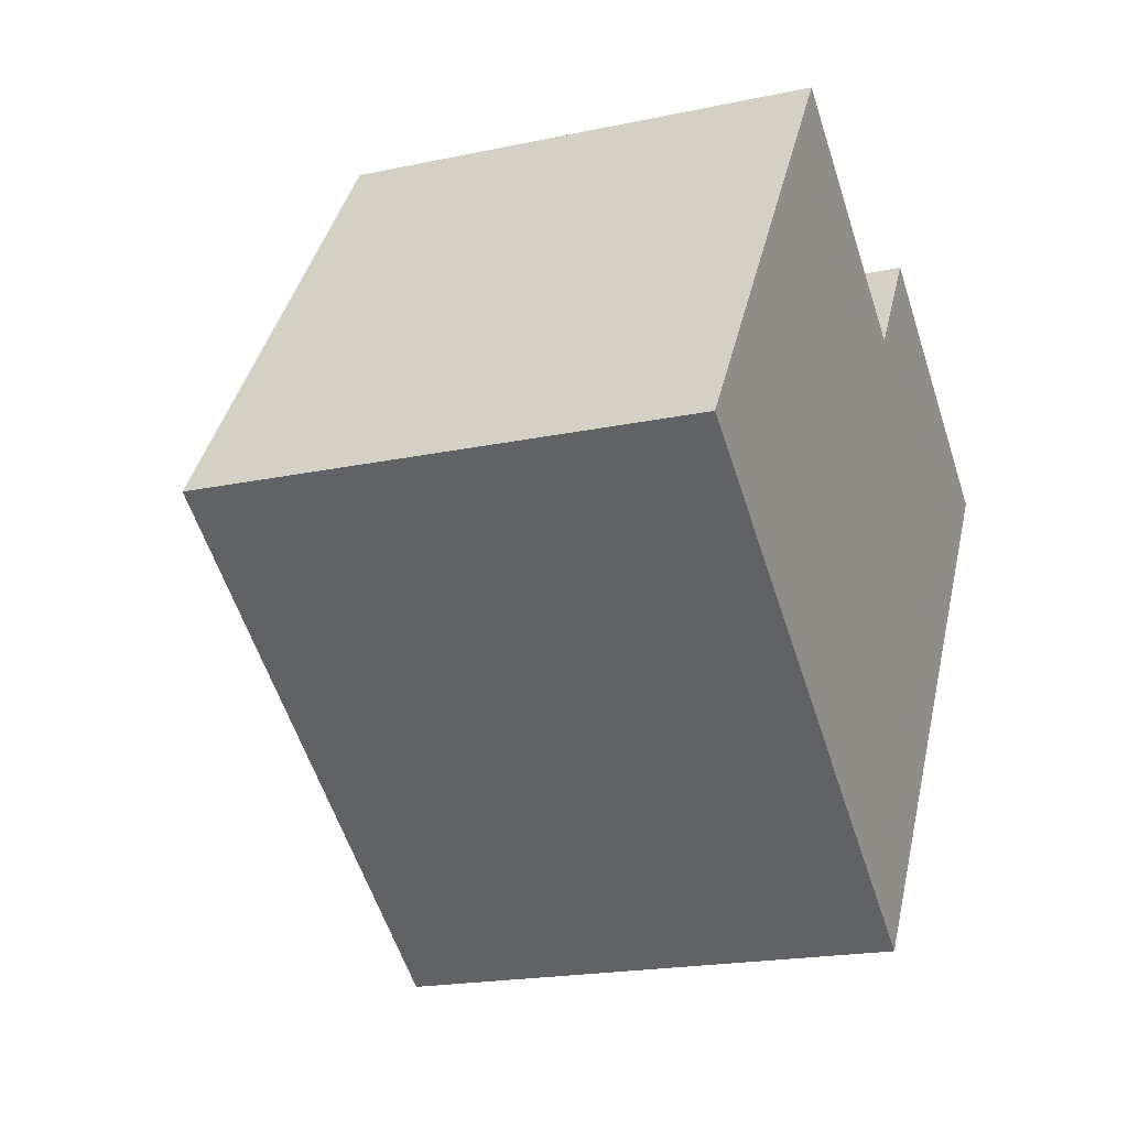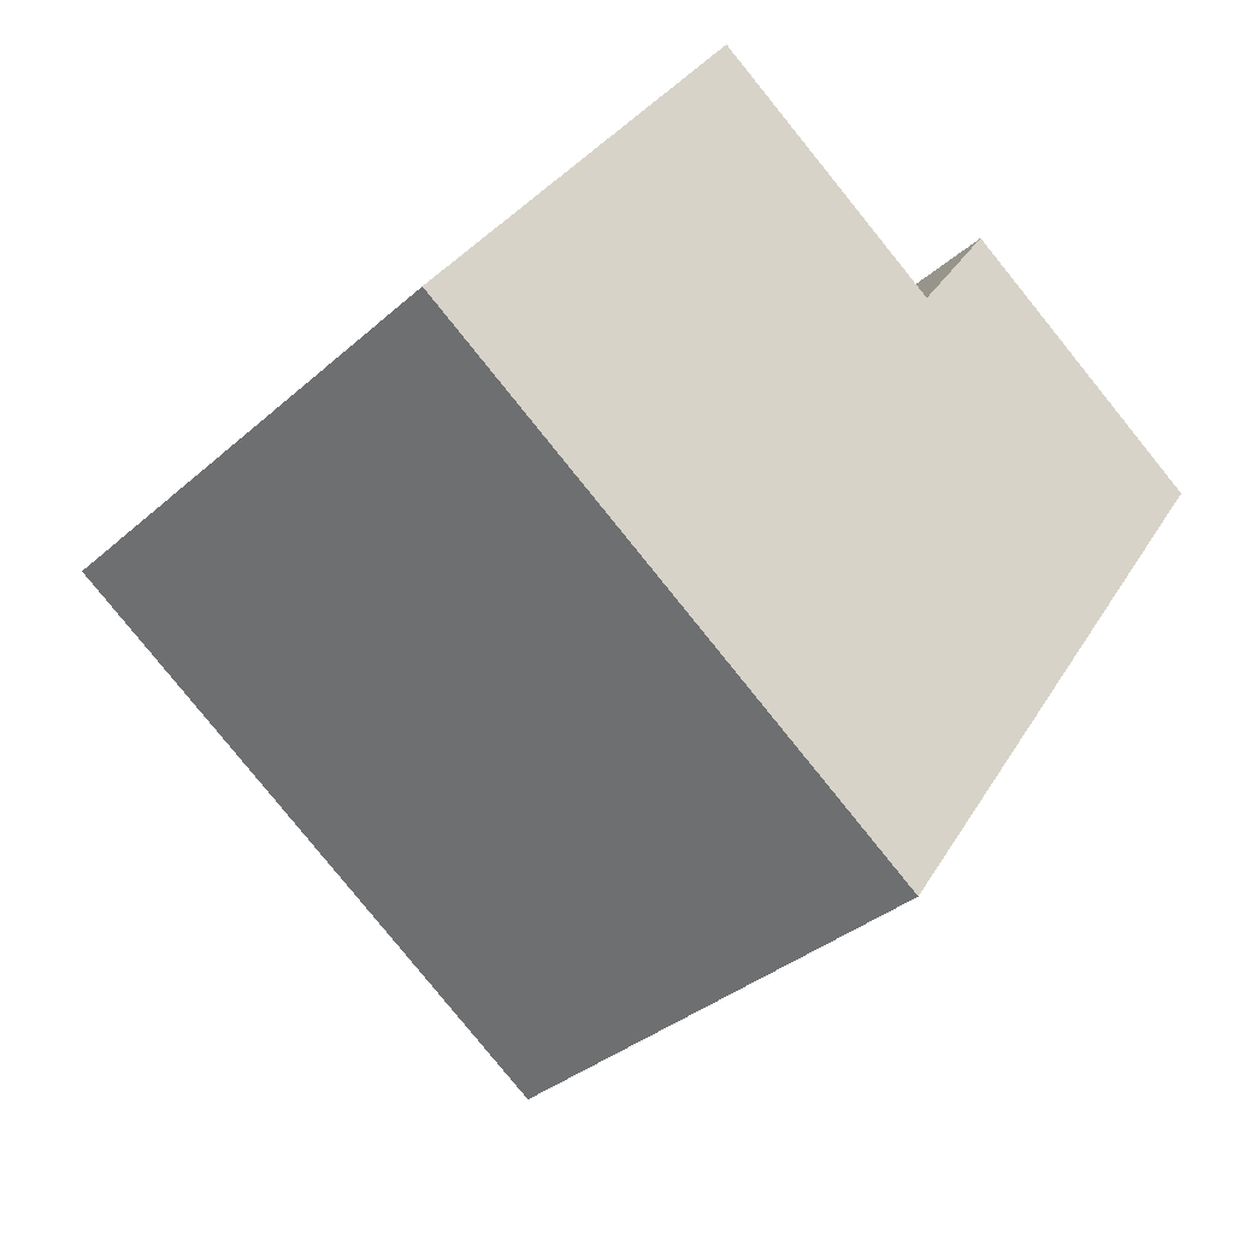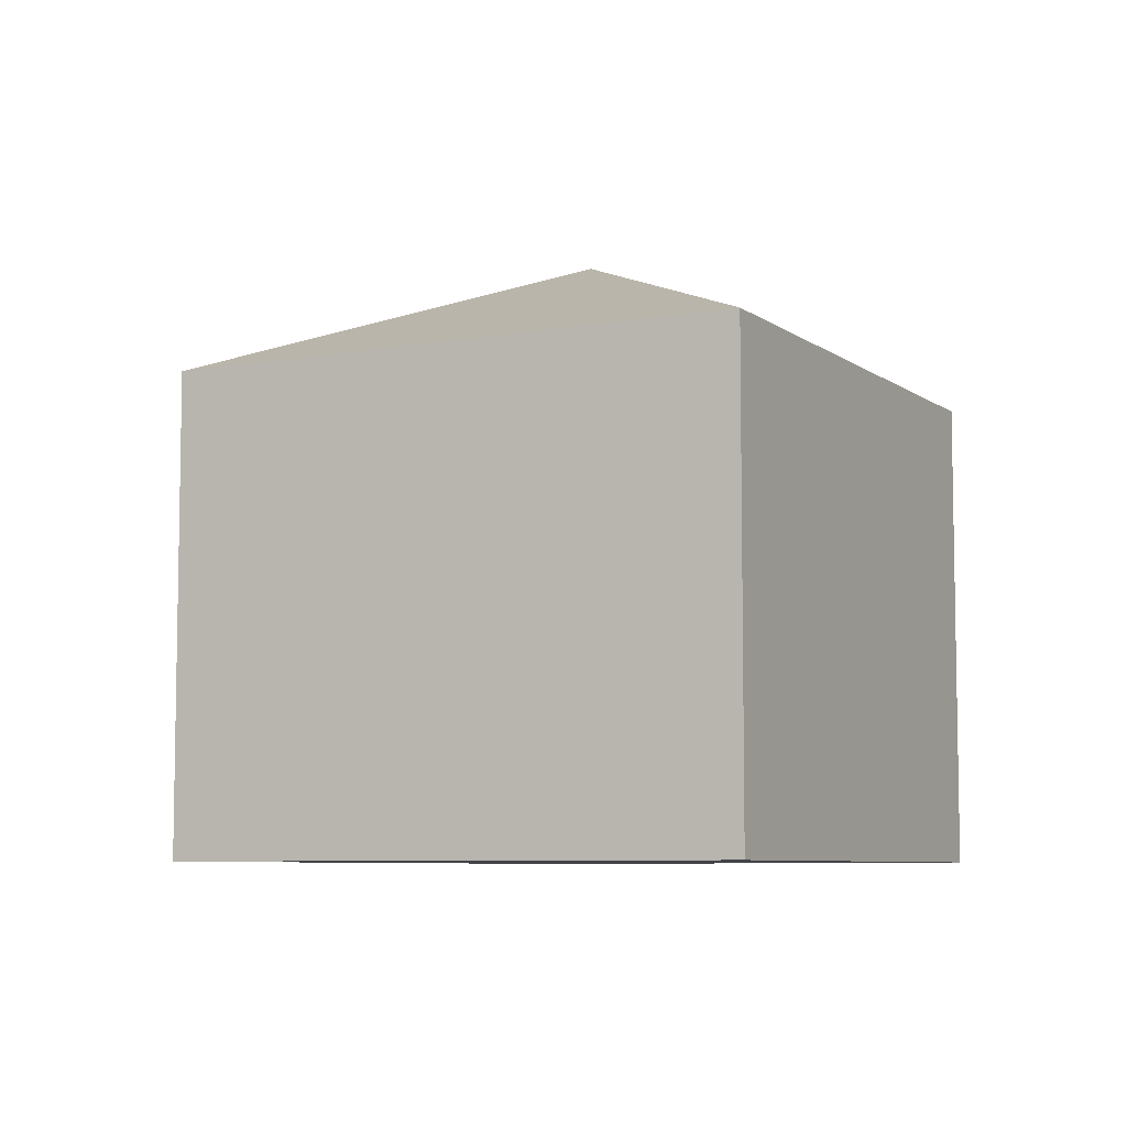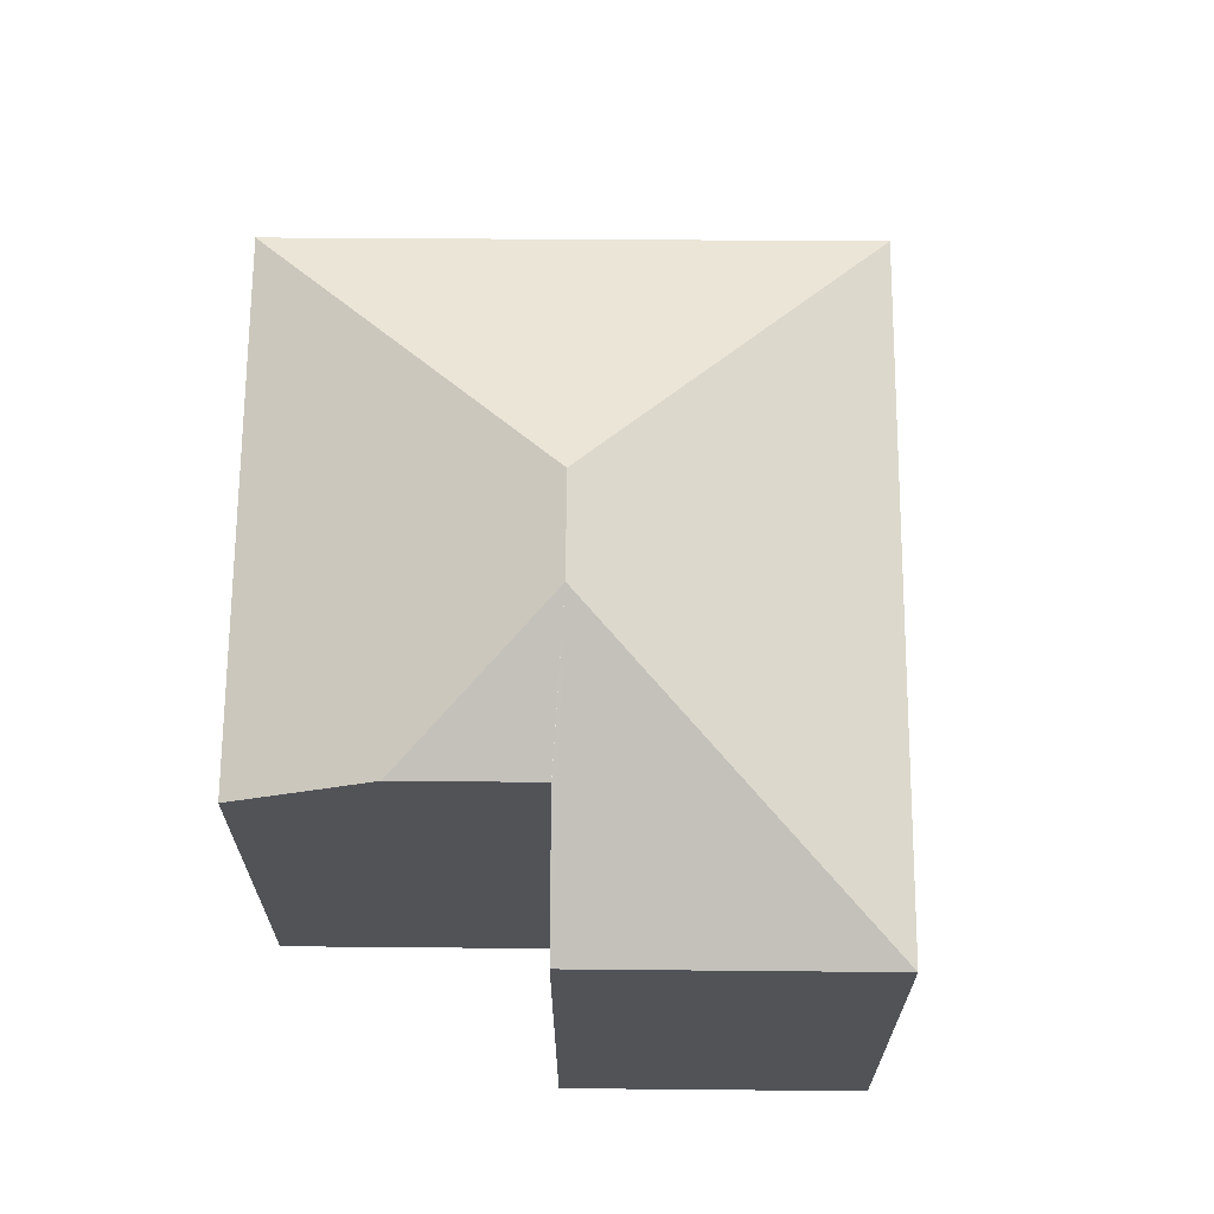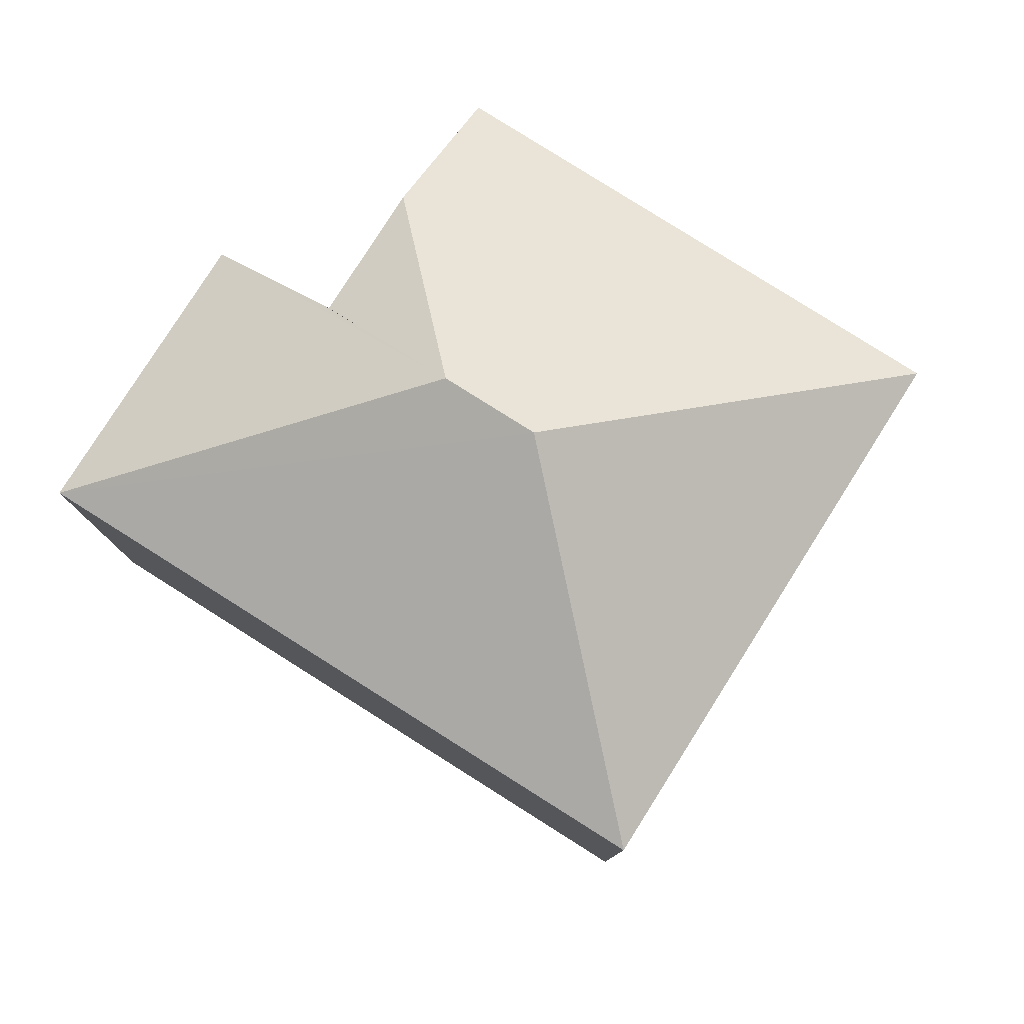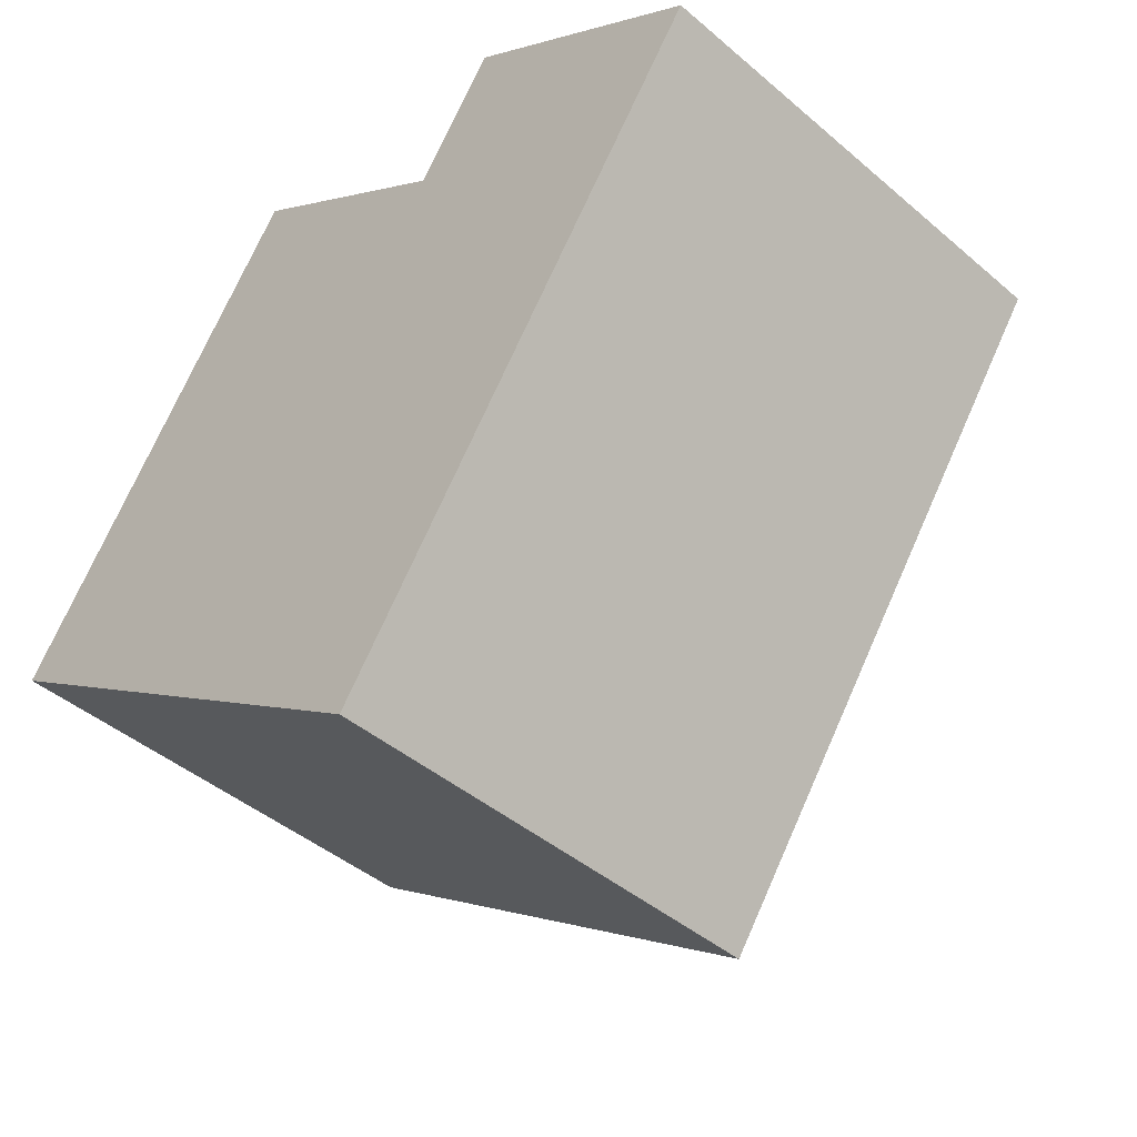
<metadata>
{"format":"obj","ext":"obj","renderer":"f3d","projection":"perspective","resolution":1024,"background":"white","views":[{"elev":-19.6,"azim":-68.3,"up":"+Z"},{"elev":-34.3,"azim":-40.1,"up":"+Z"},{"elev":-7.0,"azim":-117.6,"up":"+Y"},{"elev":68.0,"azim":35.1,"up":"+Y"},{"elev":79.9,"azim":157.0,"up":"+Y"},{"elev":-43.7,"azim":45.0,"up":"+Z"}]}
</metadata>
<code>
v  6.629 8.536 2.253
v  11.22 6.678 4.15
v  12.44 6.678 3.31
v  8.87 6.678 5.77
v  7.757 7.555 4.15
v  5.792 8.536 1.048
v  6.84 6.674 -4.75
v  0 6.686 4.094e-16
v  2.86 6.674 4.15
v  4.41 6.669 6.4
v  6.085 7.576 5.245
v  7.672 7.576 4.15
v  7.731 7.576 4.11
v  4.41 -3.919e-16 6.4
v  6.085 -3.212e-16 5.245
v  7.731 -2.517e-16 4.11
v  7.672 -2.541e-16 4.15
v  8.87 -3.533e-16 5.77
v  12.44 -2.027e-16 3.31
v  11.22 -2.541e-16 4.15
v  7.757 -2.541e-16 4.15
v  0 0 0
v  2.86 -2.541e-16 4.15
v  6.84 2.909e-16 -4.75
g defaultobject
f 1 2 3
f 2 1 4
f 4 1 5
f 6 3 7
f 3 6 1
f 6 7 8
f 9 6 8
f 6 9 10
f 6 10 11
f 6 11 1
f 12 1 11
f 1 12 13
f 14 11 10
f 11 14 12
f 12 14 13
f 13 14 15
f 13 15 16
f 16 15 17
f 18 2 4
f 2 18 3
f 3 18 19
f 19 18 20
f 16 5 13
f 5 16 21
f 21 4 5
f 4 21 18
f 22 9 8
f 9 22 10
f 10 22 14
f 14 22 23
f 19 7 3
f 7 19 24
f 7 22 8
f 22 7 24
f 16 18 21
f 19 20 24
f 22 24 20
f 16 22 20
f 18 16 20
f 17 22 16
f 15 22 17
f 23 22 15
f 14 23 15

</code>
